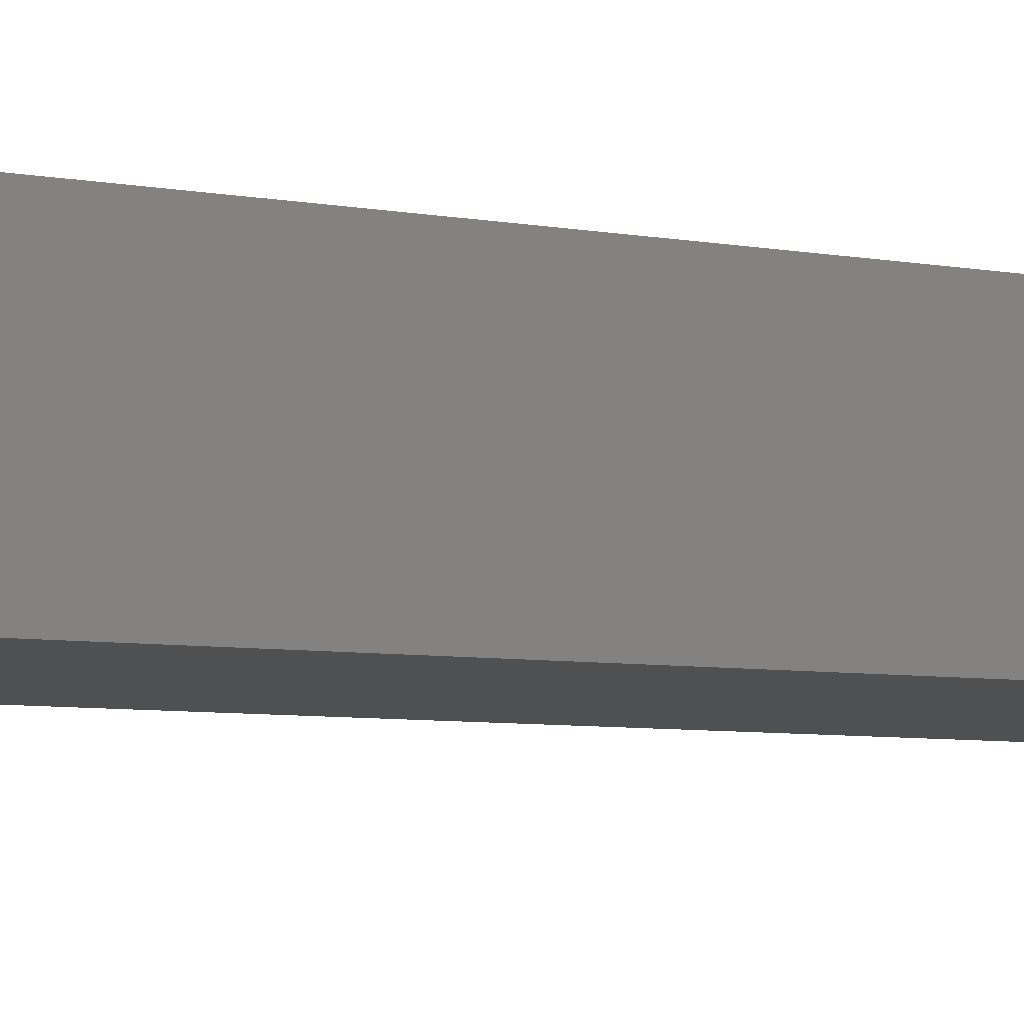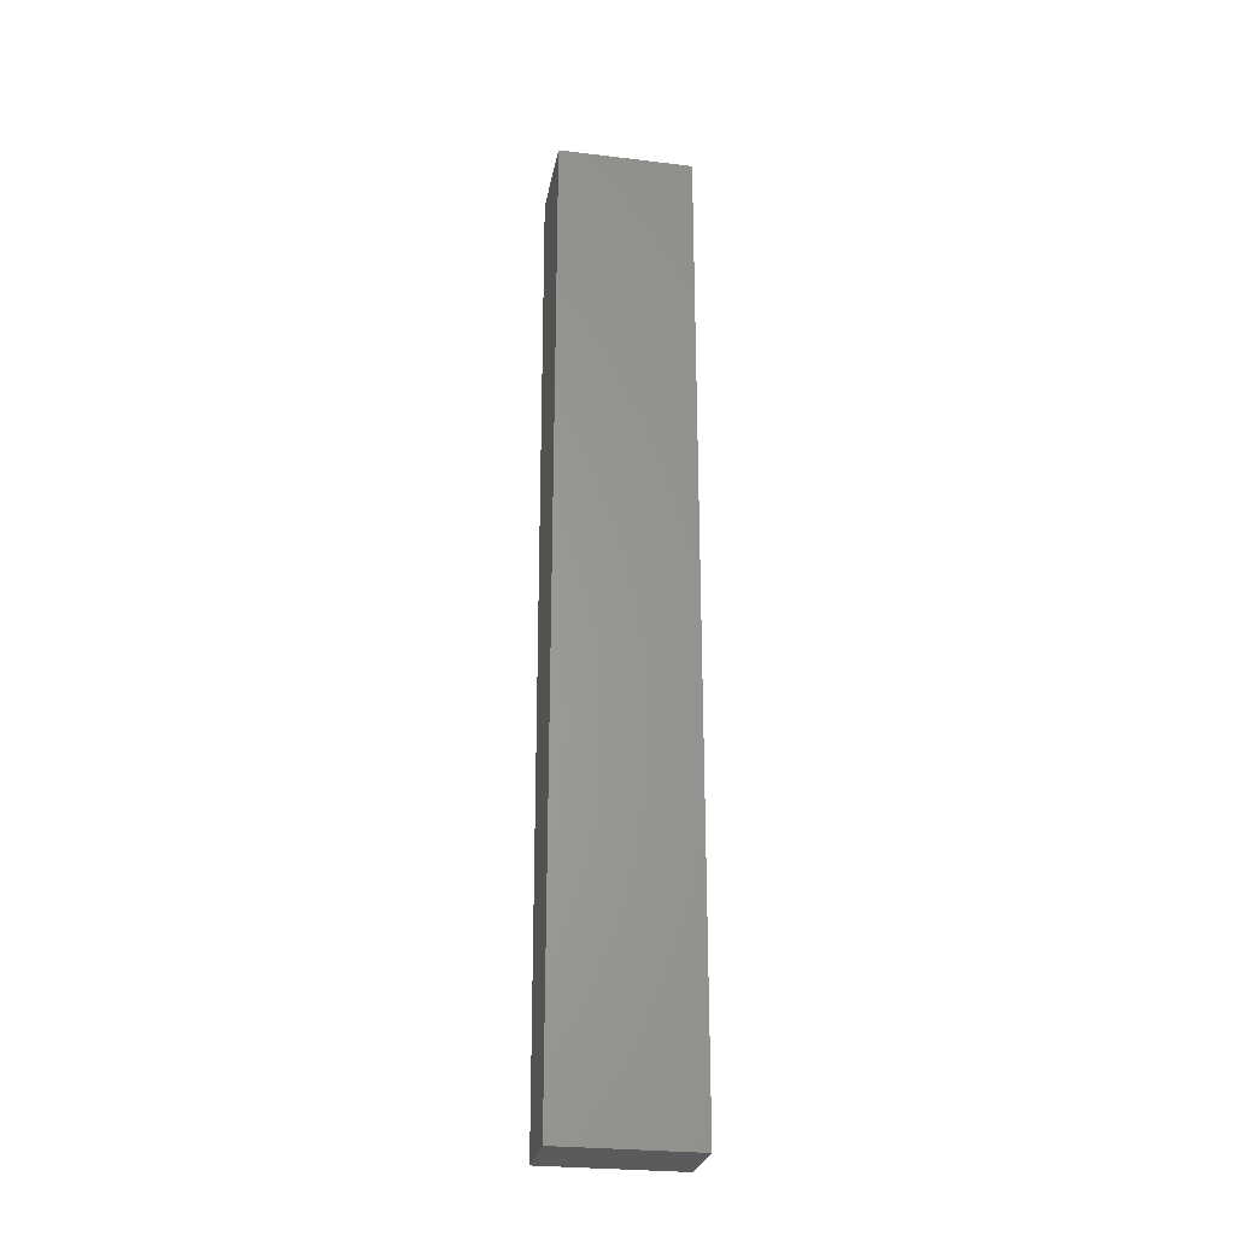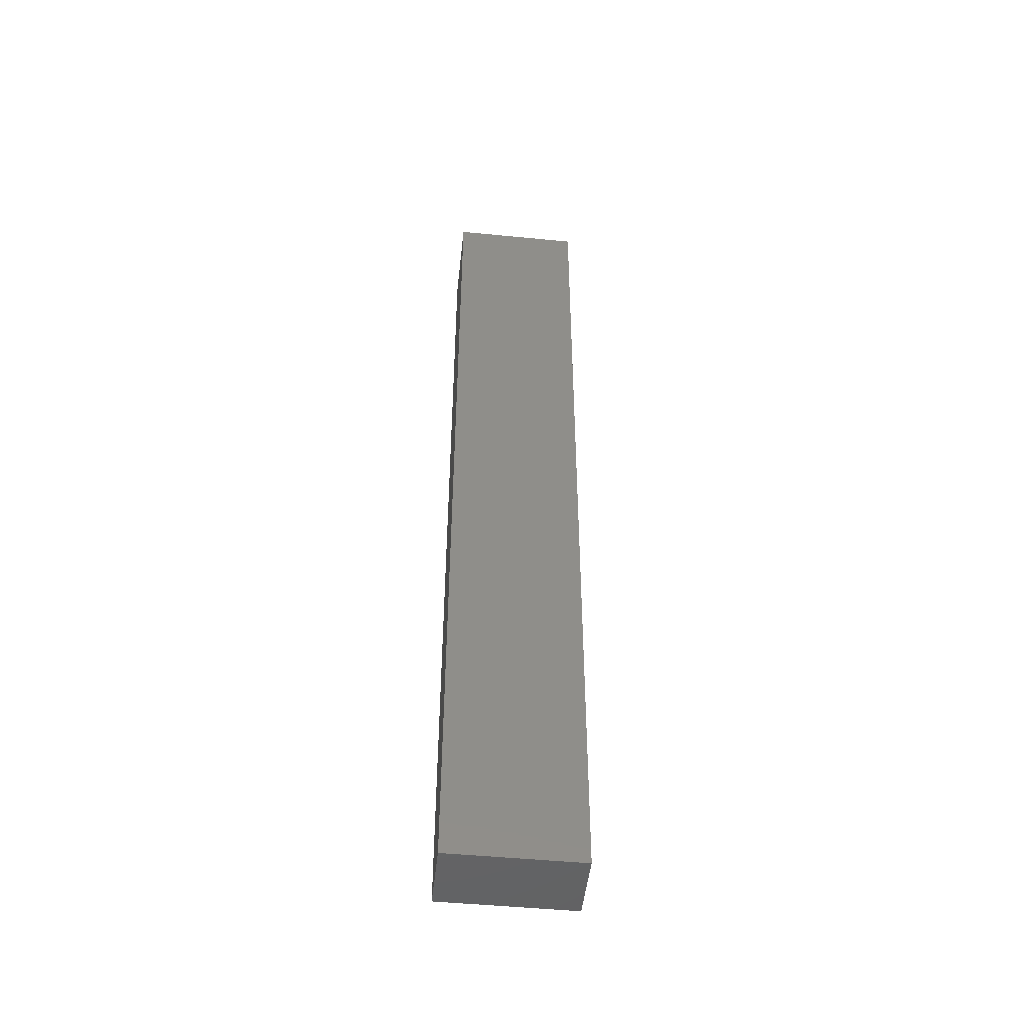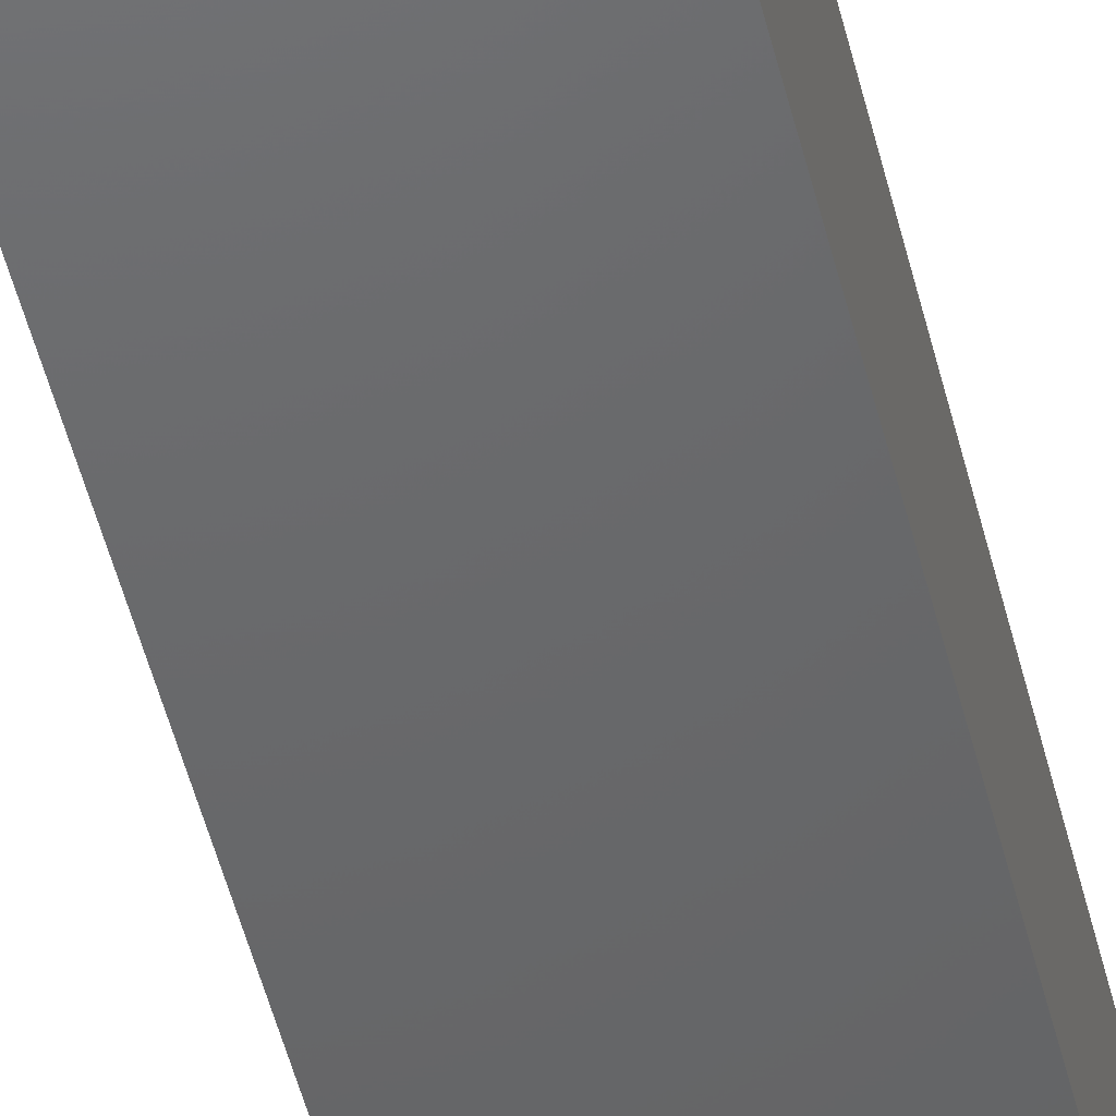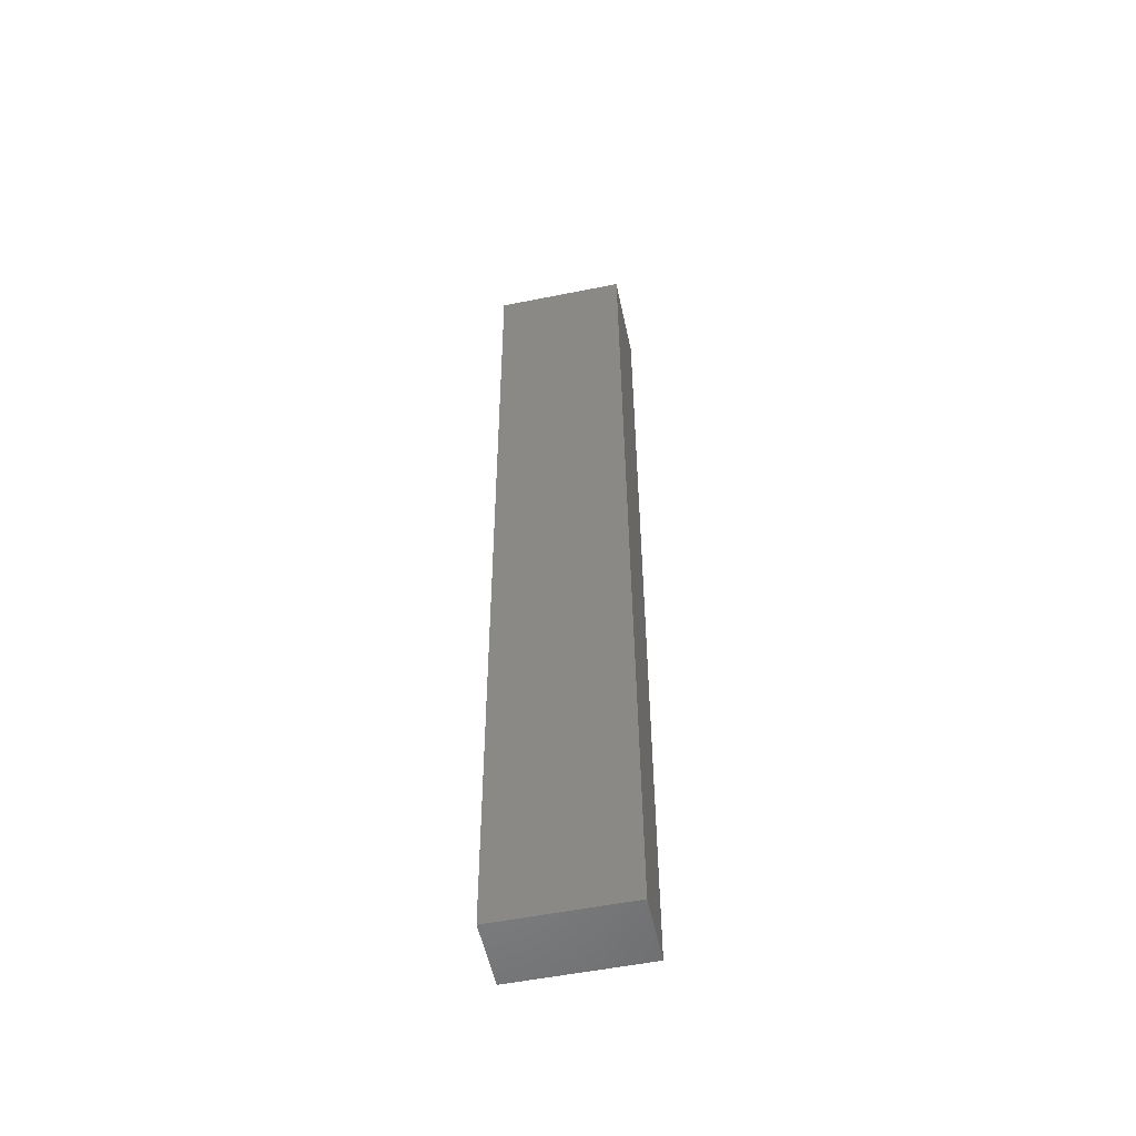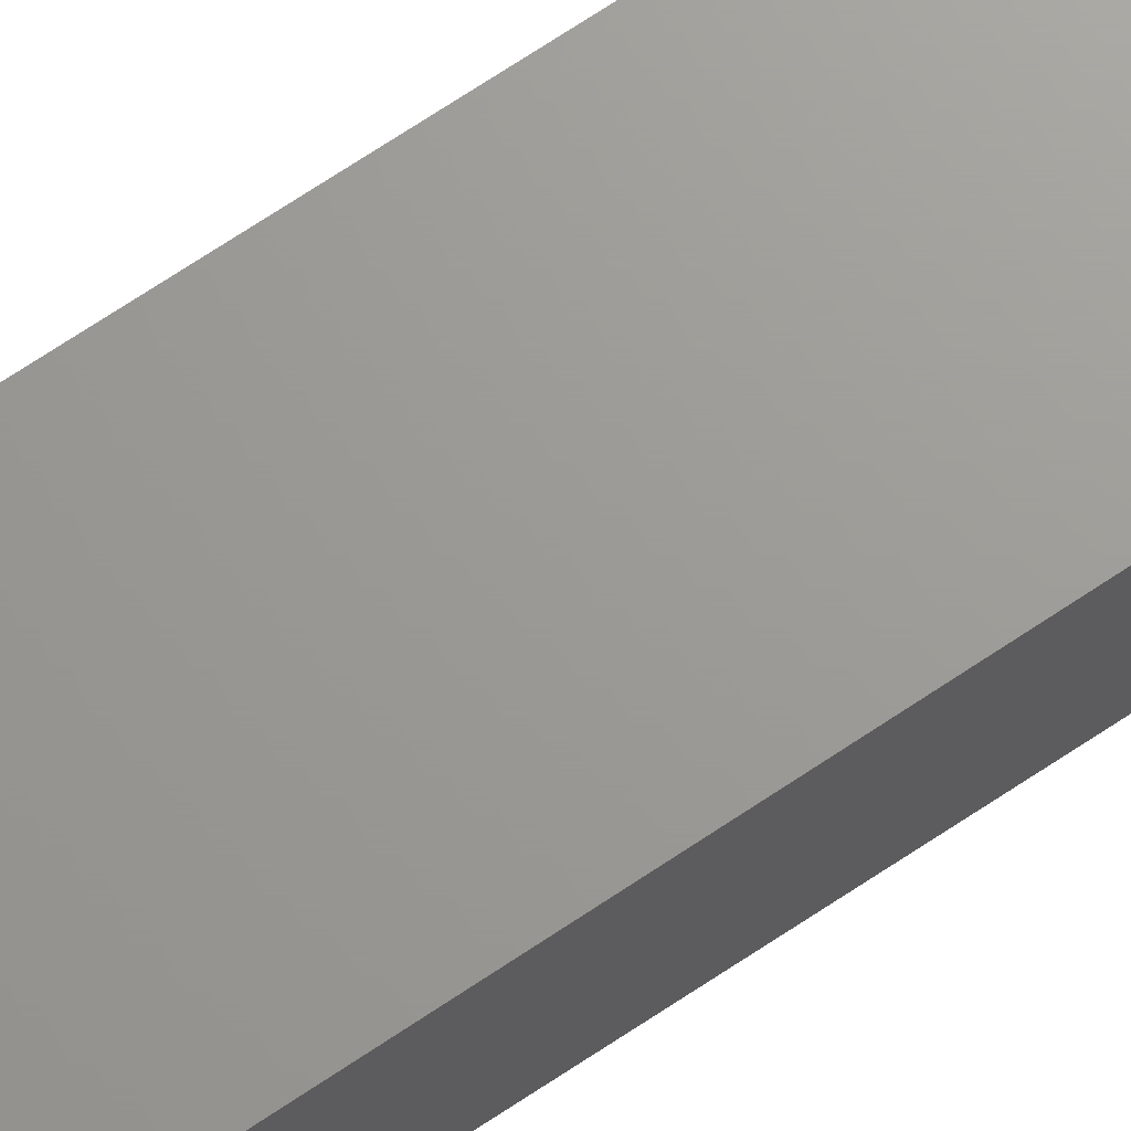
<metadata>
{"format":"stl","ext":"stl","renderer":"f3d","projection":"perspective","resolution":1024,"background":"white","views":[{"elev":-5.9,"azim":52.9,"up":"+Y"},{"elev":-27.1,"azim":169.5,"up":"+Z"},{"elev":-49.1,"azim":-6.2,"up":"+Z"},{"elev":-48.3,"azim":13.1,"up":"+Y"},{"elev":-54.3,"azim":12.0,"up":"+Z"},{"elev":69.3,"azim":-124.0,"up":"+Y"}]}
</metadata>
<code>
# stl→obj: 8 verts, 12 faces
v -0.07938 0.0214 -0.4837
v -0.07938 -0.002321 0.687
v -0.07938 0.1044 0.687
v -0.07938 0.1044 -0.4837
v 0.08192 0.1044 0.687
v 0.08192 -0.002321 0.687
v 0.08192 0.1044 -0.4837
v 0.08192 0.0214 -0.4837
f 1 2 3
f 1 3 4
f 5 3 2
f 5 2 6
f 5 7 4
f 5 4 3
f 8 7 5
f 8 5 6
f 8 6 2
f 8 2 1
f 8 1 4
f 8 4 7

</code>
